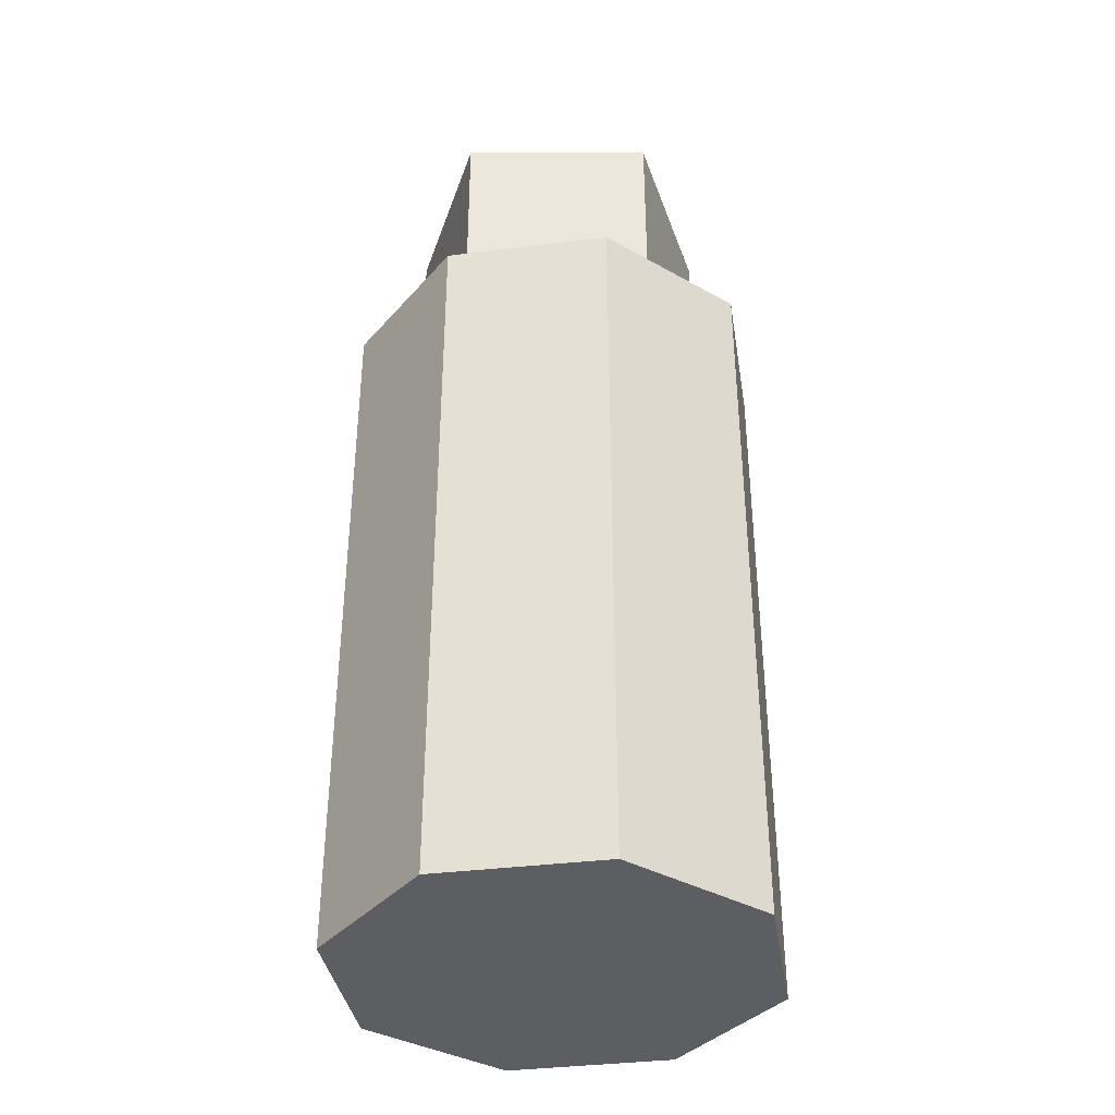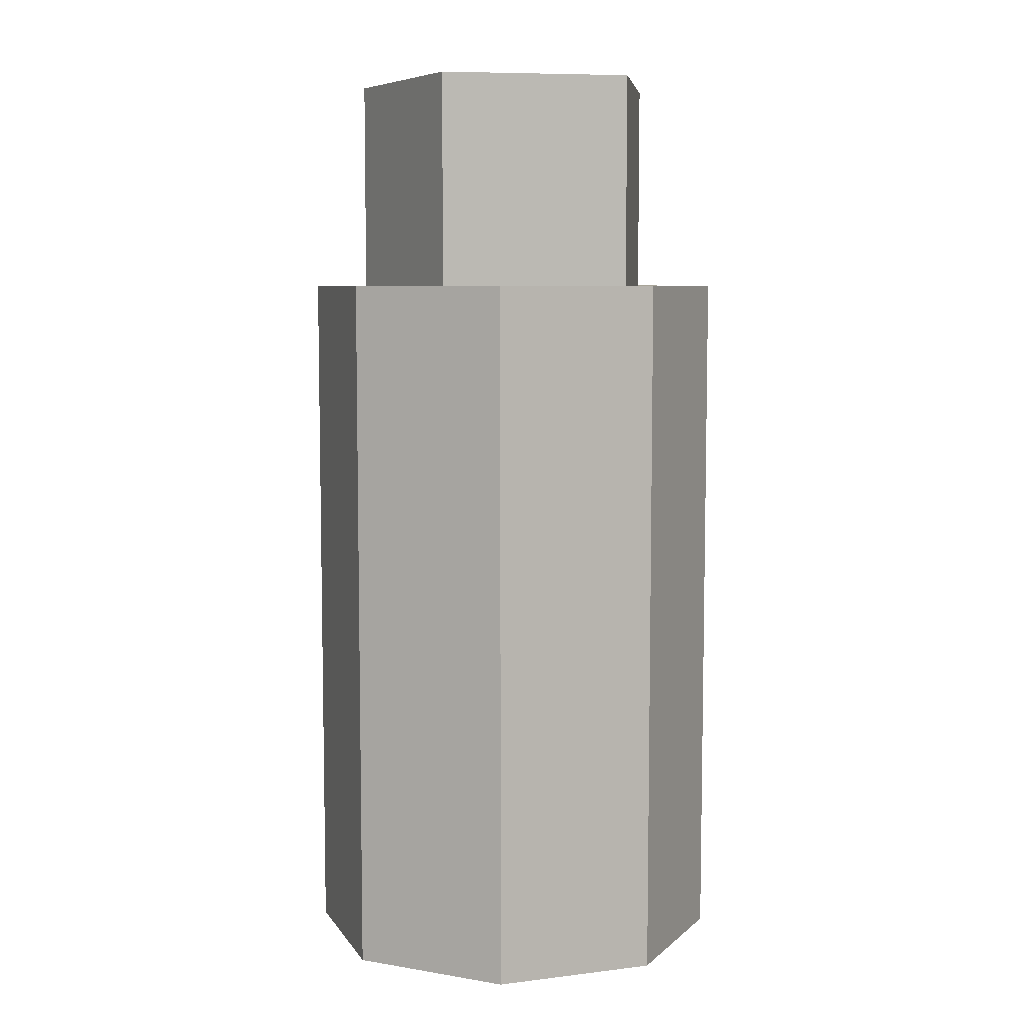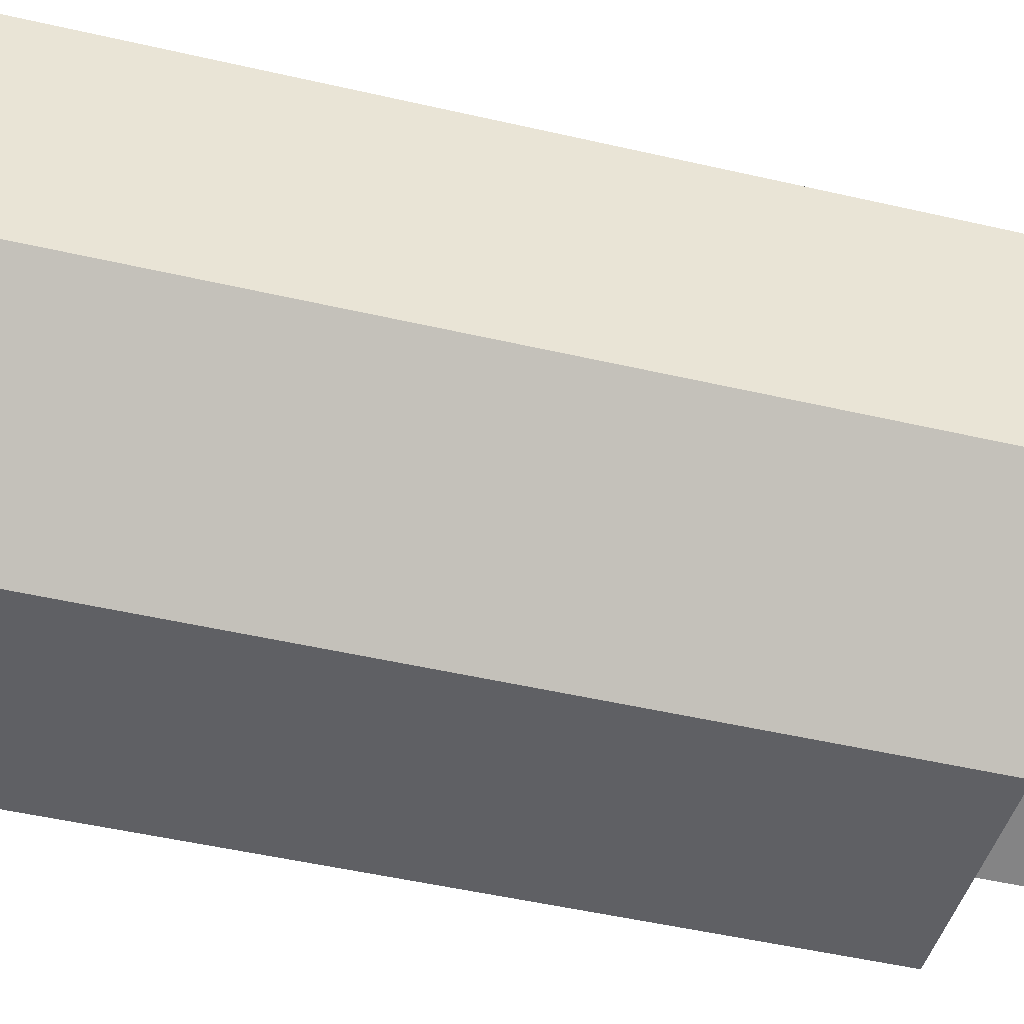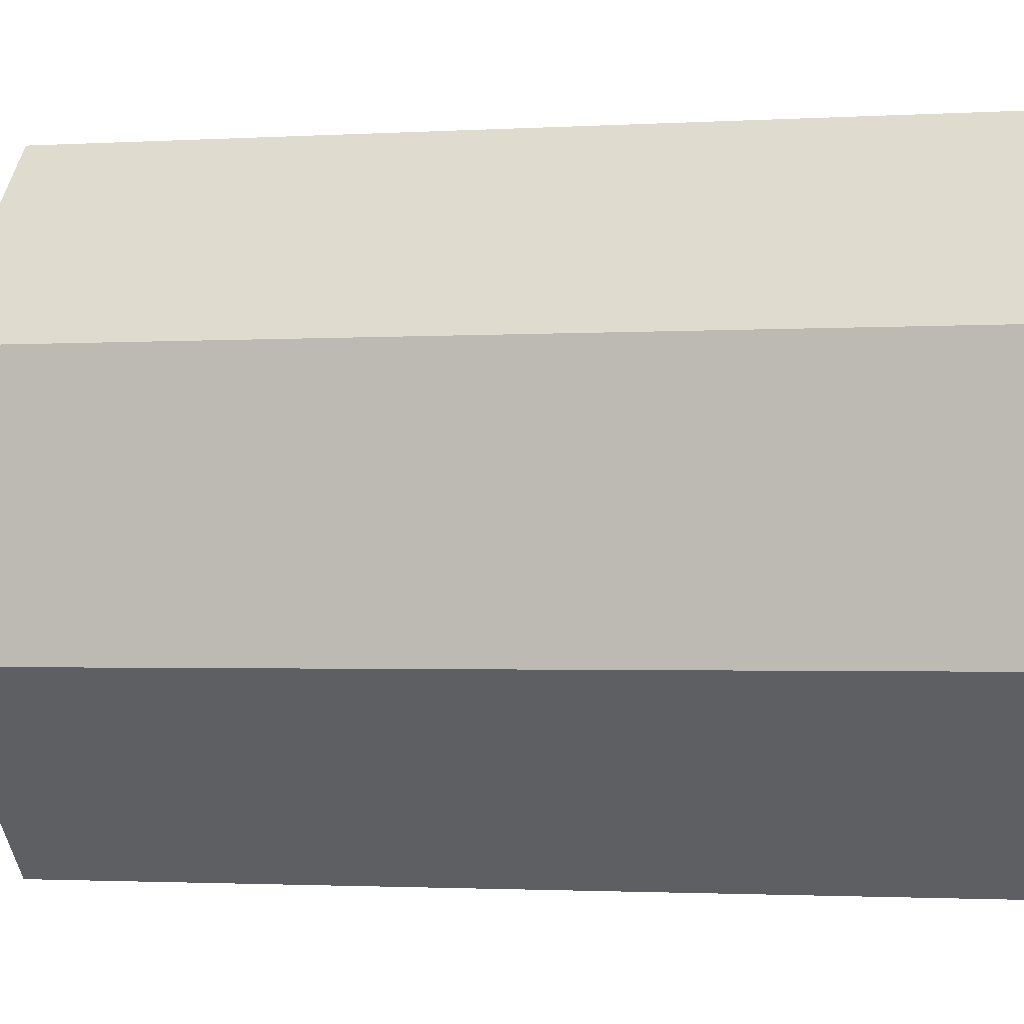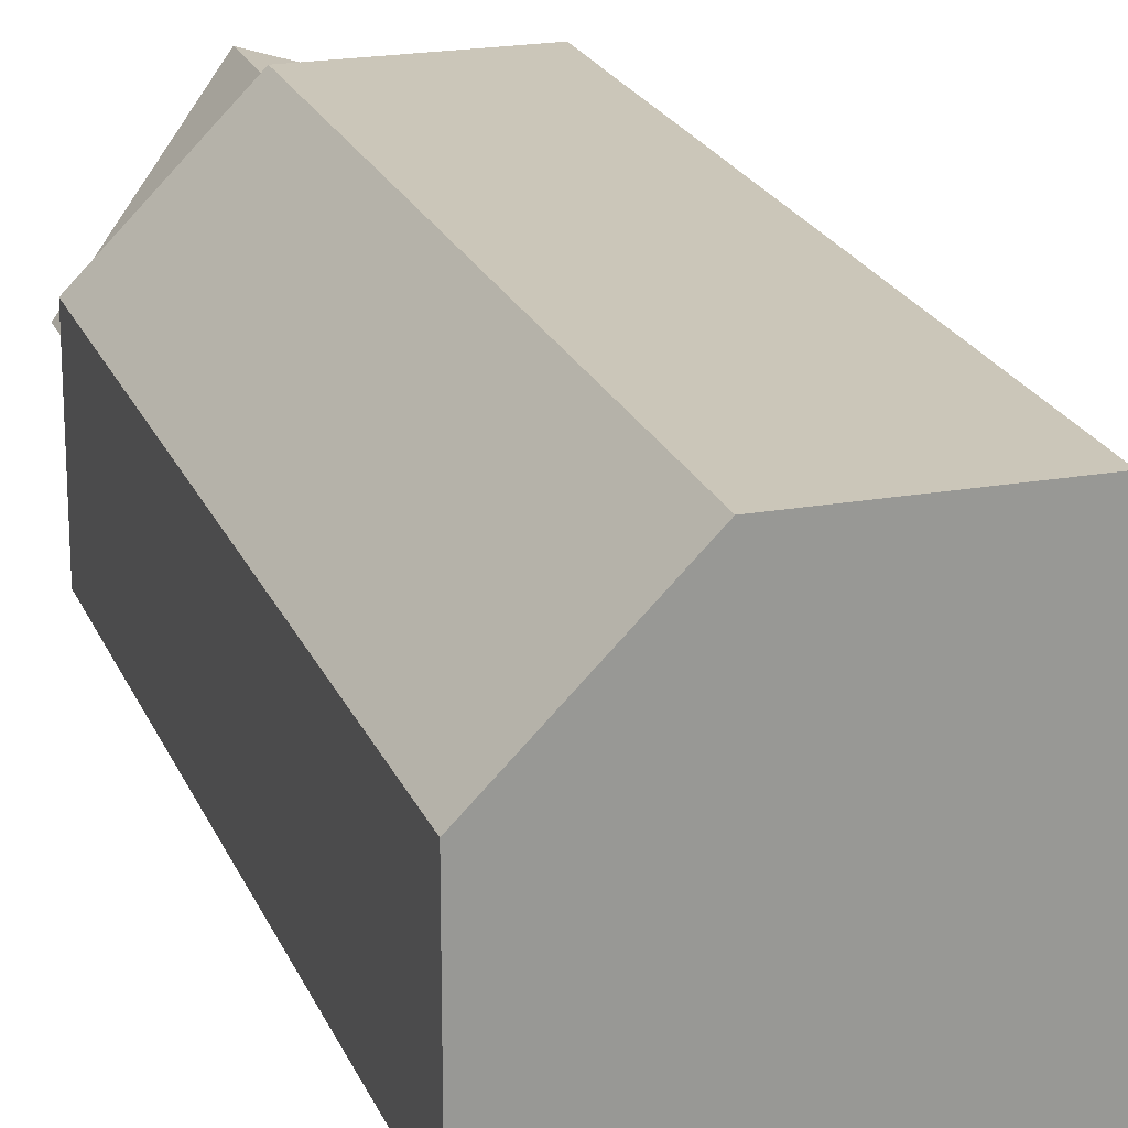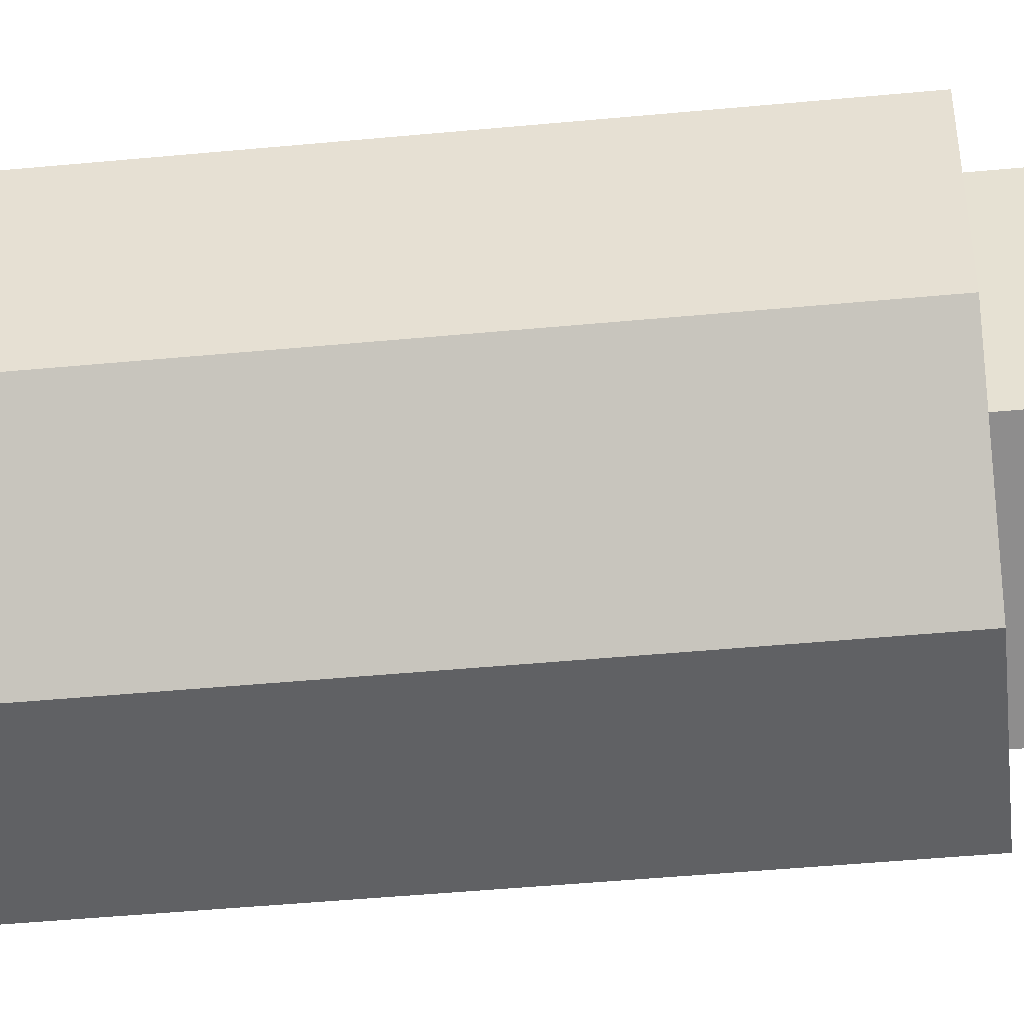
<metadata>
{"format":"obj","ext":"obj","renderer":"f3d","projection":"perspective","resolution":1024,"background":"white","views":[{"elev":-37.4,"azim":-125.9,"up":"+Y"},{"elev":7.0,"azim":-64.4,"up":"+Y"},{"elev":-43.7,"azim":74.3,"up":"+Z"},{"elev":-1.4,"azim":-74.2,"up":"+Z"},{"elev":20.9,"azim":-17.8,"up":"+Z"},{"elev":-46.9,"azim":96.1,"up":"+Z"}]}
</metadata>
<code>
o Cap_Cylinder
v -0.008725 -0.038 -0.02106
v -0.008725 0.038 -0.02106
v 0.008725 -0.038 -0.02106
v 0.008725 0.038 -0.02106
v 0.02106 -0.038 -0.008725
v 0.02106 0.038 -0.008725
v 0.02106 -0.038 0.008725
v 0.02106 0.038 0.008725
v 0.008725 -0.038 0.02106
v 0.008725 0.038 0.02106
v -0.008725 -0.038 0.02106
v -0.008725 0.038 0.02106
v -0.02106 -0.038 0.008725
v -0.02106 0.038 0.008725
v -0.02106 -0.038 -0.008725
v -0.02106 0.038 -0.008725
v -0.005358 0.038 -0.01649
v -0.005358 0.0608 -0.01649
v 0.01397 0.038 -0.01017
v 0.01397 0.0608 -0.01017
v 0.01399 0.038 0.01021
v 0.01399 0.0608 0.01021
v -0.00532 0.038 0.01648
v -0.00532 0.0608 0.01648
v -0.01728 0.038 -2e-05
v -0.01728 0.0608 -2e-05
f 1 2 4 3
f 3 4 6 5
f 5 6 8 7
f 7 8 10 9
f 9 10 12 11
f 11 12 14 13
f 4 2 16 14 12 10 8 6
f 13 14 16 15
f 15 16 2 1
f 1 3 5 7 9 11 13 15
f 17 19 21 23 25
f 17 18 20 19
f 19 20 22 21
f 21 22 24 23
f 20 18 26 24 22
f 23 24 26 25
f 25 26 18 17

</code>
